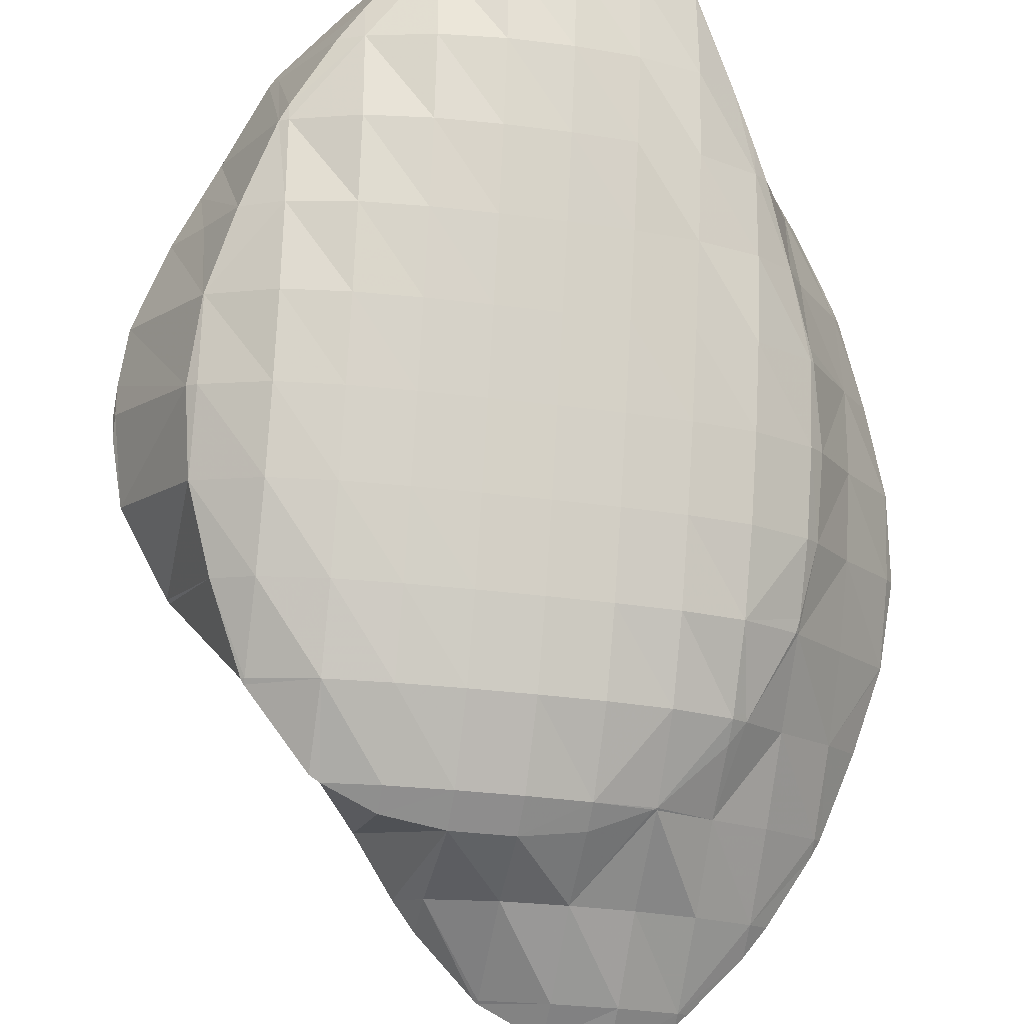
<metadata>
{"format":"obj","ext":"obj","renderer":"f3d","projection":"perspective","resolution":1024,"background":"white","views":[{"elev":72.2,"azim":179.8,"up":"+Z"}]}
</metadata>
<code>
v 216.1 193.1 42.98
v 216.1 192 43.1
v 216.2 193.1 42.84
v 216.3 194.4 42.87
v 217.2 187.8 43.78
v 217.7 186.8 43.99
v 217.9 187.7 43.43
v 218.2 190.3 42.47
v 216.3 190.5 43.29
v 218.4 192.9 42.02
v 216.6 195.8 42.78
v 218.5 195.6 41.92
v 218.6 198.3 42.26
v 217.7 198.4 42.73
v 218.6 199.9 42.73
v 218.8 185 44.4
v 219.5 184.1 44.63
v 219.7 184.9 44.04
v 220 187.5 42.92
v 220.2 190.1 42.3
v 220.4 192.8 41.94
v 220.6 195.4 41.75
v 220.7 198.1 41.75
v 219.1 201 42.74
v 220.7 200.8 42
v 220.7 203.5 42.66
v 220.6 203.6 42.75
v 220.7 203.8 42.76
v 221.3 182.3 45.19
v 221.7 184.8 43.68
v 222 187.4 42.92
v 222.2 190 42.46
v 222.4 192.7 42.14
v 222.5 195.3 41.91
v 222.7 198 41.78
v 222.8 200.7 41.79
v 222.8 203.4 42.07
v 222.7 205.7 42.96
v 221.4 182.3 45.21
v 223.2 181.5 45.66
v 223.3 182.1 45.04
v 223.7 184.7 43.78
v 223.9 187.3 43.16
v 224.1 189.9 42.76
v 224.3 192.6 42.46
v 224.5 195.2 42.22
v 224.6 197.9 42.05
v 224.7 200.6 41.98
v 224.8 203.2 42.16
v 223.8 206.1 43.13
v 224.7 206 43.1
v 224.7 206.3 43.29
v 225.1 181.2 46.08
v 225.3 182 45.28
v 225.6 184.6 44.09
v 225.9 187.2 43.5
v 226 189.8 43.12
v 226.2 192.5 42.83
v 226.4 195.1 42.59
v 226.5 197.8 42.41
v 226.7 200.5 42.35
v 226.7 203.2 42.57
v 226.6 206 43.66
v 226.6 206 43.71
v 227 181.2 46.46
v 227.2 182 45.78
v 227.5 184.5 44.52
v 227.8 187.1 43.91
v 228 189.8 43.53
v 228.1 192.4 43.24
v 228.3 195.1 43
v 228.4 197.7 42.84
v 228.6 200.4 42.83
v 228.6 203.1 43.21
v 226.8 206 43.75
v 228.5 205.2 44.18
v 228.9 181.7 46.81
v 229 181.9 46.6
v 229.4 184.4 45.1
v 229.7 187 44.39
v 229.9 189.7 43.96
v 230 192.3 43.67
v 230.2 195 43.44
v 230.3 197.6 43.32
v 230.4 200.3 43.39
v 230.4 203.1 43.98
v 230.3 204.3 44.65
v 229.4 181.9 46.87
v 230.9 182.8 47.1
v 231.2 184.4 45.89
v 231.5 187 44.96
v 231.8 189.6 44.46
v 231.9 192.3 44.14
v 232.1 194.9 43.94
v 232.2 197.6 43.89
v 232.3 200.3 44.11
v 232.2 203.1 45.05
v 232.2 203.2 45.14
v 232.9 183.9 47.38
v 233 184.4 46.96
v 233.4 186.9 45.67
v 233.6 189.6 45.05
v 233.8 192.2 44.72
v 234 194.9 44.57
v 234 197.5 44.68
v 234 200.3 45.28
v 232.3 203.1 45.19
v 234 201.3 45.72
v 233.6 184.4 47.46
v 234.9 185.6 47.6
v 235.2 186.9 46.7
v 235.5 189.5 45.89
v 235.6 192.2 45.54
v 235.8 194.8 45.5
v 235.8 197.6 45.97
v 234.7 200.3 45.96
v 235.7 198.6 46.36
v 236.2 187 47.72
v 237.1 188.8 47.69
v 237.2 189.6 47.37
v 237.3 192.2 47.01
v 237.3 194.9 47.08
v 237.4 194.2 47.17
v 236.3 197.6 46.58
v 237.3 189.6 47.66
v 237.6 192.2 47.43
v 216.2 193.1 43.22
v 217.6 187.8 44.83
v 217.5 190.6 45.87
v 217.6 193.3 45.96
v 217.8 195.9 45.51
v 218.2 198.5 44.26
v 219.2 185.2 46.47
v 218.7 188.1 48.68
v 218.8 187.6 48.77
v 218.4 190.8 48.33
v 218.4 193.5 48.05
v 218.6 196.1 47.8
v 218.9 198.8 47.59
v 219.7 201.4 47.36
v 219.6 201.3 47.46
v 220.6 203.6 43.19
v 220.3 182.7 49.59
v 220.4 182.5 49.64
v 221.1 182.4 46
v 219.4 185.4 49.11
v 219.7 201.4 47.46
v 221.2 204 47.48
v 221.8 204.8 47.52
v 222.2 180.2 50.25
v 223.6 206.5 47.7
v 223.8 206.7 47.72
v 222.4 180 50.32
v 224 179.2 50.73
v 224.3 179.8 49.35
v 225.8 207.4 48.04
v 225.9 178.8 51.16
v 226.3 179.7 49.4
v 227.9 206.2 46.99
v 227.6 206.8 48.49
v 227.8 178.6 51.57
v 228.2 179.6 49.9
v 228.3 206.3 48.66
v 229.5 205.4 49.01
v 229.8 178.6 51.96
v 230.1 179.6 50.63
v 230.7 182 48.09
v 231.3 204 49.54
v 231.7 178.9 52.32
v 231.9 179.5 51.5
v 232.4 182 49.37
v 231.7 203.5 49.66
v 233.1 201.8 50.13
v 233.2 179.5 52.56
v 233.7 179.8 52.62
v 234.1 182 50.77
v 234.6 184.5 48.86
v 233.8 200.8 50.39
v 234.9 199.1 50.78
v 235.5 182.1 52.75
v 235.8 182.7 52.73
v 236.1 184.6 51.51
v 236.6 187.1 49.54
v 236.5 195.4 51.52
v 236.5 195.3 51.53
v 235.4 198.1 51.01
v 236.4 184.7 52.64
v 236.8 187.4 52.44
v 237 190 52.19
v 236.9 192.7 51.89
v 216.3 194 52.23
v 216.3 193.9 52.24
v 216.4 194 52.16
v 216.7 196.6 51.17
v 216.2 196.7 51.92
v 216.7 199.3 51.67
v 216.6 199.3 51.72
v 216.7 199.4 51.72
v 217.7 188.6 53.08
v 217.9 188.1 53.19
v 216.9 191.3 52.64
v 219.6 201.4 47.55
v 217.6 201.9 51.62
v 219.1 204.4 50.86
v 218.7 204.5 51.56
v 218.9 205 51.57
v 220.3 182.8 50.16
v 219.6 184.7 53.89
v 218.9 185.9 53.63
v 221.3 206.9 50.28
v 220.3 207.1 51.62
v 221 208 51.67
v 220.6 183.2 54.25
v 221.4 182 54.54
v 223.2 209.6 51.36
v 222.7 209.7 51.83
v 223.1 210 51.87
v 222.5 180.4 54.94
v 223.1 179.7 55.15
v 225.4 209.4 50.34
v 225 210.9 52.18
v 225 178.3 55.68
v 227.2 209.3 51.22
v 226.9 210.5 52.6
v 226.9 177.9 56.1
v 229.3 206.4 50.09
v 228.8 209.4 52.97
v 228.8 209.5 53.08
v 228.8 178.4 56.44
v 230.8 206.6 52.6
v 228.9 209.4 53.12
v 230.6 207.6 53.66
v 230.8 179 56.77
v 232.6 203.8 53.02
v 231.2 206.7 53.88
v 232.4 204.8 54.31
v 232.7 180 57.06
v 232.7 180 57.07
v 234.2 201.1 54.07
v 232.8 203.9 54.5
v 234.1 201.7 55
v 235.3 182.3 54.92
v 234.8 182.3 57.24
v 236.5 195.4 51.54
v 236.2 198.3 53.6
v 234.5 201.2 55.13
v 235.9 199.9 55.56
v 235 182.6 57.25
v 236.4 185.2 57.25
v 237 186.2 57.25
v 237.4 187.6 55.64
v 237.7 190.2 54.51
v 237.9 192.9 54.23
v 237.9 195.6 54.6
v 237.6 198.4 56.07
v 237.7 198.3 56.1
v 237.8 187.8 57.25
v 238.9 190.4 57.2
v 239.2 192.1 57.08
v 239.3 193 56.84
v 239.1 195.7 56.66
v 239.3 193.7 56.93
v 239.4 193 57
v 216.3 194 52.26
v 216.4 196.7 52.38
v 216.7 199.3 51.75
v 217.8 188.6 53.55
v 217.7 191.4 54.59
v 217.8 194.2 55
v 217.9 196.8 54.86
v 218.1 199.4 54.27
v 218.5 202 53.24
v 218.8 204.5 51.91
v 219.4 186 55.11
v 219.2 188.9 56.77
v 219 191.7 57.67
v 219.1 191.2 57.74
v 218.8 194.3 57.35
v 219 197 57.1
v 219.6 199.2 56.98
v 219.6 199.6 56.81
v 220 202.1 55.3
v 220.4 204.6 53.92
v 220.9 207.2 52.38
v 221 183.4 56.76
v 220.3 186.3 58.51
v 220.6 185.2 58.71
v 219.6 189 58.08
v 219.7 199.6 56.96
v 221.2 202.2 56.98
v 221.7 202.9 57.02
v 222.1 204.7 55.53
v 222.5 207.2 53.92
v 223 209.7 52.17
v 222.2 180.9 59.49
v 222.3 180.8 59.51
v 221.2 183.6 58.99
v 223.7 204.7 57.23
v 223.8 204.7 57.18
v 224.3 207.2 54.97
v 224.8 209.7 53.28
v 224.1 178.7 60.1
v 223.9 204.7 57.25
v 225.7 205.4 57.55
v 226.2 207.1 55.58
v 226.7 209.6 53.59
v 225.5 178.1 60.45
v 225.9 178 60.55
v 226.2 177.9 59.26
v 227.6 205.6 57.92
v 228.1 207 55.77
v 228.8 209.4 53.19
v 226.5 178 60.67
v 227.9 178.3 60.91
v 229.6 205.5 58.32
v 230.3 206.8 54.96
v 229.9 179.8 61.16
v 231.5 205.2 58.74
v 230.6 180.5 61.23
v 232 182.1 61.33
v 233 204.4 59.15
v 233.3 204.2 59.23
v 234.7 182.7 57.87
v 232.7 183.1 61.38
v 234.1 185.2 61.43
v 235.2 201.6 59.43
v 235.1 201.8 59.84
v 234.3 185.7 61.43
v 236.6 188 59.22
v 235.4 188.3 61.37
v 236.3 190.9 61.27
v 236 198.9 60.35
v 236.7 196.3 60.76
v 235.2 201.6 59.88
v 236.4 190.9 61.27
v 239.3 193.1 57.24
v 236.8 193.6 61.07
v 236.7 196.2 60.76
v 219.1 191.7 57.83
v 219.2 194.4 57.95
v 219.3 197 57.64
v 220.6 186.3 59.02
v 220.6 189 59.39
v 220.7 191.7 59.51
v 220.9 194.4 59.4
v 221 197 59.1
v 221.3 199.7 58.55
v 221.6 202.2 57.48
v 222.3 180.9 59.57
v 222.2 183.6 60.22
v 222.3 186.3 60.47
v 222.4 189 60.48
v 222.6 191.7 60.38
v 222.7 194.4 60.18
v 222.9 197 59.88
v 223.1 199.6 59.45
v 223.3 202.2 58.71
v 224 180.9 60.95
v 224 183.6 61.24
v 224.1 186.3 61.26
v 224.3 189 61.14
v 224.4 191.6 60.95
v 224.6 194.3 60.72
v 224.8 196.9 60.43
v 224.9 199.6 60.04
v 225.2 202.2 59.43
v 225.5 204.7 58.19
v 225.9 178.1 60.65
v 225.8 180.9 61.61
v 225.9 183.6 61.82
v 226 186.2 61.78
v 226.2 188.9 61.62
v 226.3 191.6 61.41
v 226.5 194.2 61.16
v 226.7 196.9 60.87
v 226.9 199.5 60.5
v 227.1 202.1 59.93
v 227.4 204.7 58.79
v 227.8 180.8 61.85
v 227.8 183.5 62.15
v 228 186.2 62.15
v 228.1 188.8 62.01
v 228.2 191.5 61.8
v 228.4 194.1 61.56
v 228.6 196.8 61.26
v 228.8 199.4 60.89
v 229 202 60.32
v 229.3 204.6 59.18
v 229.8 180.6 61.55
v 229.8 183.4 62.21
v 229.9 186.1 62.36
v 230 188.7 62.3
v 230.2 191.4 62.13
v 230.3 194 61.9
v 230.5 196.7 61.6
v 230.7 199.3 61.2
v 230.9 201.9 60.59
v 231.3 204.5 59.36
v 231.9 183.2 61.78
v 231.9 185.9 62.31
v 232 188.6 62.41
v 232.1 191.3 62.33
v 232.3 193.9 62.13
v 232.5 196.6 61.81
v 232.7 199.2 61.34
v 232.9 201.8 60.61
v 234 185.7 61.62
v 234.1 188.5 62.1
v 234.1 191.2 62.24
v 234.3 193.8 62.1
v 234.5 196.5 61.72
v 234.7 199.1 61.05
v 235.1 201.6 59.95
v 236.3 190.9 61.29
v 236.4 193.6 61.31
v 236.7 196.2 60.77
g foo
f 3 2 1
f 3 1 4
f 7 6 5
f 8 7 5
f 9 8 5
f 2 8 9
f 3 8 2
f 10 8 3
f 11 3 4
f 12 3 11
f 10 3 12
f 13 12 11
f 14 13 11
f 13 14 15
f 18 17 16
f 6 18 16
f 7 18 6
f 19 18 7
f 19 8 20
f 19 7 8
f 20 10 21
f 20 8 10
f 21 12 22
f 21 10 12
f 22 13 23
f 22 12 13
f 24 13 15
f 25 13 24
f 23 13 25
f 26 25 24
f 27 26 24
f 26 27 28
f 18 30 29
f 17 18 29
f 30 19 31
f 30 18 19
f 31 20 32
f 31 19 20
f 32 21 33
f 32 20 21
f 33 22 34
f 33 21 22
f 34 23 35
f 34 22 23
f 35 25 36
f 35 23 25
f 36 26 37
f 36 25 26
f 37 26 28
f 38 37 28
f 41 40 39
f 29 41 39
f 30 41 29
f 42 41 30
f 42 31 43
f 42 30 31
f 43 32 44
f 43 31 32
f 44 33 45
f 44 32 33
f 45 34 46
f 45 33 34
f 46 35 47
f 46 34 35
f 47 36 48
f 47 35 36
f 48 37 49
f 48 36 37
f 50 37 38
f 51 37 50
f 49 37 51
f 51 50 52
f 41 54 53
f 40 41 53
f 54 42 55
f 54 41 42
f 55 43 56
f 55 42 43
f 56 44 57
f 56 43 44
f 57 45 58
f 57 44 45
f 58 46 59
f 58 45 46
f 59 47 60
f 59 46 47
f 60 48 61
f 60 47 48
f 61 49 62
f 61 48 49
f 62 51 63
f 62 49 51
f 63 51 52
f 64 63 52
f 54 66 65
f 53 54 65
f 66 55 67
f 66 54 55
f 67 56 68
f 67 55 56
f 68 57 69
f 68 56 57
f 69 58 70
f 69 57 58
f 70 59 71
f 70 58 59
f 71 60 72
f 71 59 60
f 72 61 73
f 72 60 61
f 73 62 74
f 73 61 62
f 76 63 75
f 74 63 76
f 62 63 74
f 63 64 75
f 66 78 77
f 65 66 77
f 78 67 79
f 78 66 67
f 79 68 80
f 79 67 68
f 80 69 81
f 80 68 69
f 81 70 82
f 81 69 70
f 82 71 83
f 82 70 71
f 83 72 84
f 83 71 72
f 84 73 85
f 84 72 73
f 85 74 86
f 85 73 74
f 86 74 76
f 87 86 76
f 78 88 77
f 88 90 89
f 78 90 88
f 79 90 78
f 90 80 91
f 90 79 80
f 91 81 92
f 91 80 81
f 92 82 93
f 92 81 82
f 93 83 94
f 93 82 83
f 94 84 95
f 94 83 84
f 95 85 96
f 95 84 85
f 96 86 97
f 96 85 86
f 97 86 87
f 98 97 87
f 90 100 99
f 89 90 99
f 100 91 101
f 100 90 91
f 101 92 102
f 101 91 92
f 102 93 103
f 102 92 93
f 103 94 104
f 103 93 94
f 104 95 105
f 104 94 95
f 105 96 106
f 105 95 96
f 108 97 107
f 106 97 108
f 96 97 106
f 97 98 107
f 100 109 99
f 109 111 110
f 100 111 109
f 101 111 100
f 111 102 112
f 111 101 102
f 112 103 113
f 112 102 103
f 113 104 114
f 113 103 104
f 114 105 115
f 114 104 105
f 117 106 116
f 115 106 117
f 105 106 115
f 106 108 116
f 111 118 110
f 118 120 119
f 111 120 118
f 112 120 111
f 120 113 121
f 120 112 113
f 123 114 122
f 121 114 123
f 113 114 121
f 114 115 124
f 122 114 124
f 115 117 124
f 120 125 119
f 120 121 126
f 125 120 126
f 121 123 126
f 1 2 127
f 4 1 127
f 5 6 128
f 9 5 128
f 129 9 128
f 9 127 2
f 129 127 9
f 130 127 129
f 4 131 11
f 127 131 4
f 130 131 127
f 14 11 131
f 132 14 131
f 15 14 132
f 16 17 133
f 128 6 16
f 134 128 16
f 133 134 16
f 135 134 133
f 129 128 136
f 128 134 136
f 130 129 137
f 129 136 137
f 131 130 138
f 130 137 138
f 132 131 139
f 131 138 139
f 140 24 15
f 141 140 15
f 132 141 15
f 139 141 132
f 27 24 140
f 142 27 140
f 28 27 142
f 145 144 143
f 29 145 17
f 143 17 145
f 133 17 143
f 143 146 133
f 135 133 146
f 147 140 141
f 142 140 148
f 140 147 148
f 148 28 142
f 149 28 148
f 38 28 149
f 39 144 145
f 40 144 39
f 150 144 40
f 29 39 145
f 38 149 50
f 149 151 50
f 50 151 152
f 52 50 152
f 155 154 153
f 150 155 153
f 150 53 155
f 150 40 53
f 52 156 64
f 52 152 156
f 155 158 157
f 154 155 157
f 53 65 155
f 65 158 155
f 76 75 159
f 75 160 159
f 64 160 75
f 156 160 64
f 158 162 161
f 157 158 161
f 65 77 158
f 77 162 158
f 164 159 163
f 164 76 159
f 164 87 76
f 159 160 163
f 162 166 165
f 161 162 165
f 167 77 88
f 167 162 77
f 167 166 162
f 88 89 167
f 87 168 98
f 87 164 168
f 166 170 169
f 165 166 169
f 170 167 171
f 170 166 167
f 89 99 167
f 99 171 167
f 107 172 108
f 172 173 108
f 98 168 172
f 107 98 172
f 170 174 169
f 174 176 175
f 170 176 174
f 171 176 170
f 177 99 109
f 177 171 99
f 177 176 171
f 109 110 177
f 116 178 117
f 178 179 117
f 108 173 178
f 116 108 178
f 176 180 175
f 180 182 181
f 176 182 180
f 177 182 176
f 183 110 118
f 183 177 110
f 183 182 177
f 118 119 183
f 122 184 123
f 184 185 123
f 124 184 122
f 124 186 184
f 117 179 186
f 124 117 186
f 182 187 181
f 182 183 188
f 187 182 188
f 119 188 183
f 125 188 119
f 189 188 125
f 126 189 125
f 126 190 189
f 123 185 190
f 126 123 190
f 193 192 191
f 194 193 191
f 195 194 191
f 196 194 195
f 197 196 195
f 196 197 198
f 135 200 199
f 134 135 199
f 134 201 136
f 134 199 201
f 137 192 193
f 137 201 192
f 137 136 201
f 138 137 194
f 137 193 194
f 139 138 196
f 138 194 196
f 141 139 196
f 202 141 196
f 198 202 196
f 203 202 198
f 204 202 203
f 205 204 203
f 204 205 206
f 143 144 207
f 208 143 207
f 209 143 208
f 146 143 209
f 146 209 135
f 209 200 135
f 147 141 202
f 148 147 204
f 147 202 204
f 149 148 204
f 210 149 204
f 206 210 204
f 211 210 206
f 210 211 212
f 207 214 213
f 144 214 207
f 150 214 144
f 208 207 213
f 151 149 210
f 152 151 210
f 215 152 210
f 212 215 210
f 216 215 212
f 215 216 217
f 154 219 218
f 153 154 218
f 153 218 150
f 218 214 150
f 156 152 220
f 152 215 220
f 220 215 217
f 221 220 217
f 157 219 154
f 157 222 219
f 160 156 223
f 156 220 223
f 223 220 221
f 224 223 221
f 161 222 157
f 161 225 222
f 164 163 226
f 223 163 160
f 223 226 163
f 223 227 226
f 227 223 224
f 228 227 224
f 165 225 161
f 165 229 225
f 168 164 230
f 164 226 230
f 232 227 231
f 230 227 232
f 226 227 230
f 227 228 231
f 169 229 165
f 169 233 229
f 173 172 234
f 172 168 230
f 234 172 230
f 235 234 230
f 236 234 235
f 230 232 235
f 174 237 233
f 169 174 233
f 175 238 174
f 238 237 174
f 179 178 239
f 178 173 234
f 239 178 234
f 240 239 234
f 241 239 240
f 234 236 240
f 242 175 180
f 243 175 242
f 238 175 243
f 180 181 242
f 185 184 244
f 184 186 244
f 186 245 244
f 186 179 239
f 245 186 239
f 246 245 239
f 247 245 246
f 239 241 246
f 242 248 243
f 181 248 242
f 187 248 181
f 249 248 187
f 249 251 250
f 249 188 251
f 249 187 188
f 188 189 251
f 189 252 251
f 189 190 252
f 190 253 252
f 244 190 185
f 244 253 190
f 244 254 253
f 256 245 255
f 254 245 256
f 244 245 254
f 245 247 255
f 251 257 250
f 251 252 258
f 257 251 258
f 258 260 259
f 252 260 258
f 253 260 252
f 262 254 261
f 260 254 262
f 253 254 260
f 254 256 261
f 260 263 259
f 260 262 263
f 191 192 264
f 195 191 264
f 265 195 264
f 197 195 265
f 266 197 265
f 198 197 266
f 199 200 267
f 201 199 267
f 268 201 267
f 201 264 192
f 268 264 201
f 269 264 268
f 265 269 270
f 265 264 269
f 266 270 271
f 266 265 270
f 198 272 203
f 266 272 198
f 271 272 266
f 205 203 272
f 273 205 272
f 206 205 273
f 209 208 274
f 209 267 200
f 274 267 209
f 275 267 274
f 268 277 276
f 268 275 277
f 268 267 275
f 269 268 278
f 268 276 278
f 270 269 279
f 269 278 279
f 281 279 280
f 281 270 279
f 281 271 270
f 272 281 282
f 272 271 281
f 273 282 283
f 273 272 282
f 206 284 211
f 273 284 206
f 283 284 273
f 212 211 284
f 213 214 285
f 274 208 213
f 286 274 213
f 285 286 213
f 287 286 285
f 275 274 288
f 274 286 288
f 277 275 288
f 289 281 280
f 282 281 290
f 281 289 290
f 292 290 291
f 292 282 290
f 292 283 282
f 284 292 293
f 284 283 292
f 212 294 216
f 284 294 212
f 293 294 284
f 217 216 294
f 219 296 295
f 218 219 295
f 218 285 214
f 218 297 285
f 218 295 297
f 287 285 297
f 299 292 298
f 292 291 298
f 293 299 300
f 293 292 299
f 294 300 301
f 294 293 300
f 221 217 294
f 301 221 294
f 222 296 219
f 222 302 296
f 303 299 298
f 305 303 304
f 305 299 303
f 305 300 299
f 301 305 306
f 301 300 305
f 224 221 301
f 306 224 301
f 309 308 307
f 302 309 307
f 302 225 309
f 302 222 225
f 311 305 310
f 305 304 310
f 306 311 312
f 306 305 311
f 228 224 306
f 312 228 306
f 309 313 308
f 225 313 309
f 225 314 313
f 225 229 314
f 316 311 315
f 311 310 315
f 231 316 232
f 312 316 231
f 311 316 312
f 231 228 312
f 233 314 229
f 233 317 314
f 315 235 316
f 315 236 235
f 315 318 236
f 235 232 316
f 237 319 317
f 233 237 317
f 238 320 237
f 320 319 237
f 240 321 241
f 321 322 241
f 236 318 321
f 240 236 321
f 324 243 323
f 320 243 324
f 238 243 320
f 324 323 325
f 247 246 326
f 246 327 326
f 241 327 246
f 322 327 241
f 243 248 323
f 323 328 325
f 248 328 323
f 249 328 248
f 330 250 329
f 330 249 250
f 330 328 249
f 330 329 331
f 255 332 256
f 332 333 256
f 326 255 247
f 334 255 326
f 332 255 334
f 326 327 334
f 250 257 329
f 329 335 331
f 257 335 329
f 258 335 257
f 337 259 336
f 337 258 259
f 337 335 258
f 261 336 262
f 261 337 336
f 261 338 337
f 256 333 338
f 261 256 338
f 259 263 336
f 263 262 336
f 276 277 339
f 278 276 339
f 340 278 339
f 279 278 340
f 341 279 340
f 280 279 341
f 286 287 342
f 288 286 342
f 343 288 342
f 288 339 277
f 343 339 288
f 344 339 343
f 340 344 345
f 340 339 344
f 341 345 346
f 341 340 345
f 280 347 289
f 341 347 280
f 346 347 341
f 290 289 347
f 348 290 347
f 291 290 348
f 295 296 349
f 297 295 349
f 350 297 349
f 297 342 287
f 350 342 297
f 351 342 350
f 343 351 352
f 343 342 351
f 344 352 353
f 344 343 352
f 345 353 354
f 345 344 353
f 346 354 355
f 346 345 354
f 347 355 356
f 347 346 355
f 348 356 357
f 348 347 356
f 298 291 348
f 357 298 348
f 296 302 358
f 349 296 358
f 350 358 359
f 350 349 358
f 351 359 360
f 351 350 359
f 352 360 361
f 352 351 360
f 353 361 362
f 353 352 361
f 354 362 363
f 354 353 362
f 355 363 364
f 355 354 363
f 356 364 365
f 356 355 364
f 357 365 366
f 357 356 365
f 298 367 303
f 357 367 298
f 366 367 357
f 304 303 367
f 307 308 368
f 307 358 302
f 368 358 307
f 369 358 368
f 359 369 370
f 359 358 369
f 360 370 371
f 360 359 370
f 361 371 372
f 361 360 371
f 362 372 373
f 362 361 372
f 363 373 374
f 363 362 373
f 364 374 375
f 364 363 374
f 365 375 376
f 365 364 375
f 366 376 377
f 366 365 376
f 367 377 378
f 367 366 377
f 310 304 367
f 378 310 367
f 308 313 368
f 314 368 313
f 379 368 314
f 369 368 379
f 370 379 380
f 370 369 379
f 371 380 381
f 371 370 380
f 372 381 382
f 372 371 381
f 373 382 383
f 373 372 382
f 374 383 384
f 374 373 383
f 375 384 385
f 375 374 384
f 376 385 386
f 376 375 385
f 377 386 387
f 377 376 386
f 378 387 388
f 378 377 387
f 315 310 378
f 388 315 378
f 314 317 389
f 379 314 389
f 380 389 390
f 380 379 389
f 381 390 391
f 381 380 390
f 382 391 392
f 382 381 391
f 383 392 393
f 383 382 392
f 384 393 394
f 384 383 393
f 385 394 395
f 385 384 394
f 386 395 396
f 386 385 395
f 387 396 397
f 387 386 396
f 388 397 398
f 388 387 397
f 318 315 388
f 398 318 388
f 317 319 389
f 320 389 319
f 399 389 320
f 390 389 399
f 391 399 400
f 391 390 399
f 392 400 401
f 392 391 400
f 393 401 402
f 393 392 401
f 394 402 403
f 394 393 402
f 395 403 404
f 395 394 403
f 396 404 405
f 396 395 404
f 397 405 406
f 397 396 405
f 321 406 322
f 398 406 321
f 397 406 398
f 321 318 398
f 320 324 399
f 325 399 324
f 407 399 325
f 400 399 407
f 401 407 408
f 401 400 407
f 402 408 409
f 402 401 408
f 403 409 410
f 403 402 409
f 404 410 411
f 404 403 410
f 405 411 412
f 405 404 411
f 406 412 413
f 406 405 412
f 327 322 406
f 413 327 406
f 325 328 407
f 328 330 408
f 407 328 408
f 331 408 330
f 414 408 331
f 409 408 414
f 410 414 415
f 410 409 414
f 411 415 416
f 411 410 415
f 332 416 333
f 412 416 332
f 411 416 412
f 332 334 413
f 412 332 413
f 334 327 413
f 331 335 414
f 335 337 415
f 414 335 415
f 337 338 416
f 415 337 416
f 338 333 416
g

</code>
